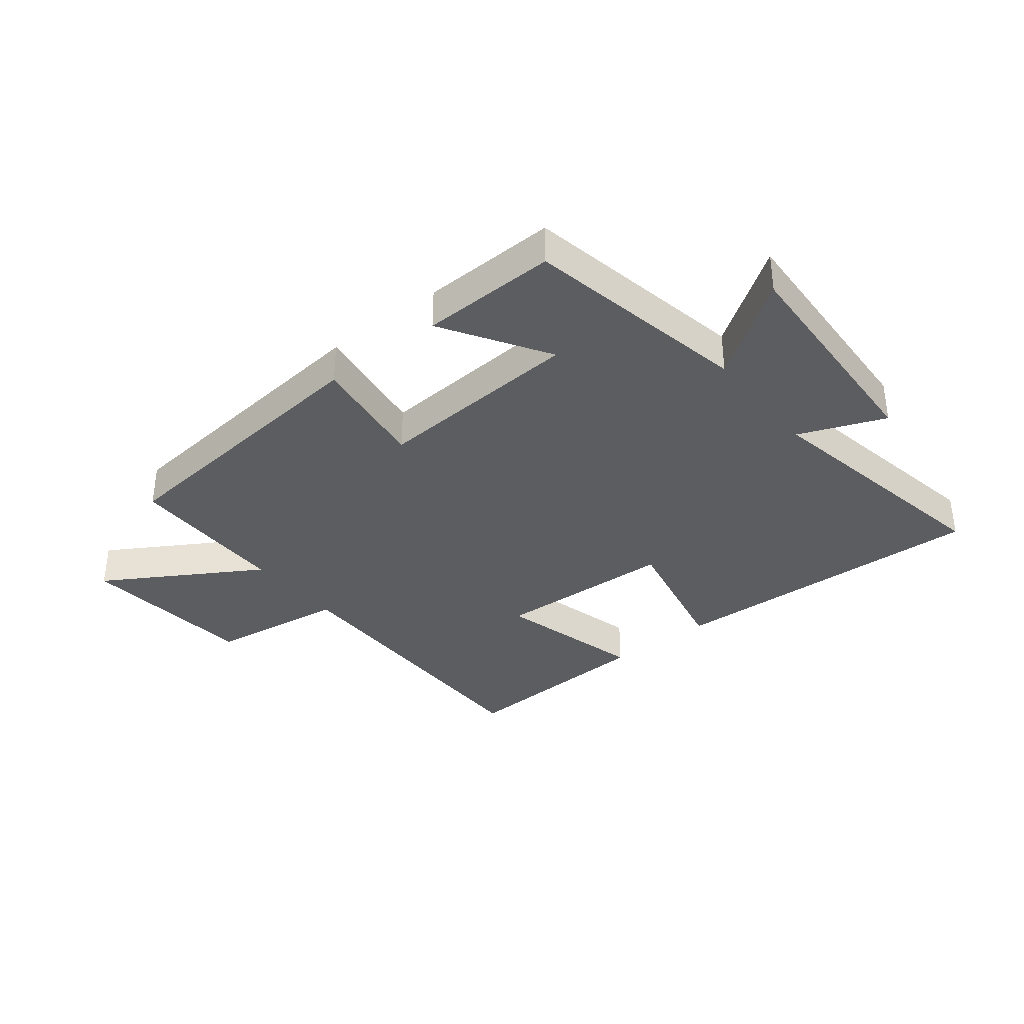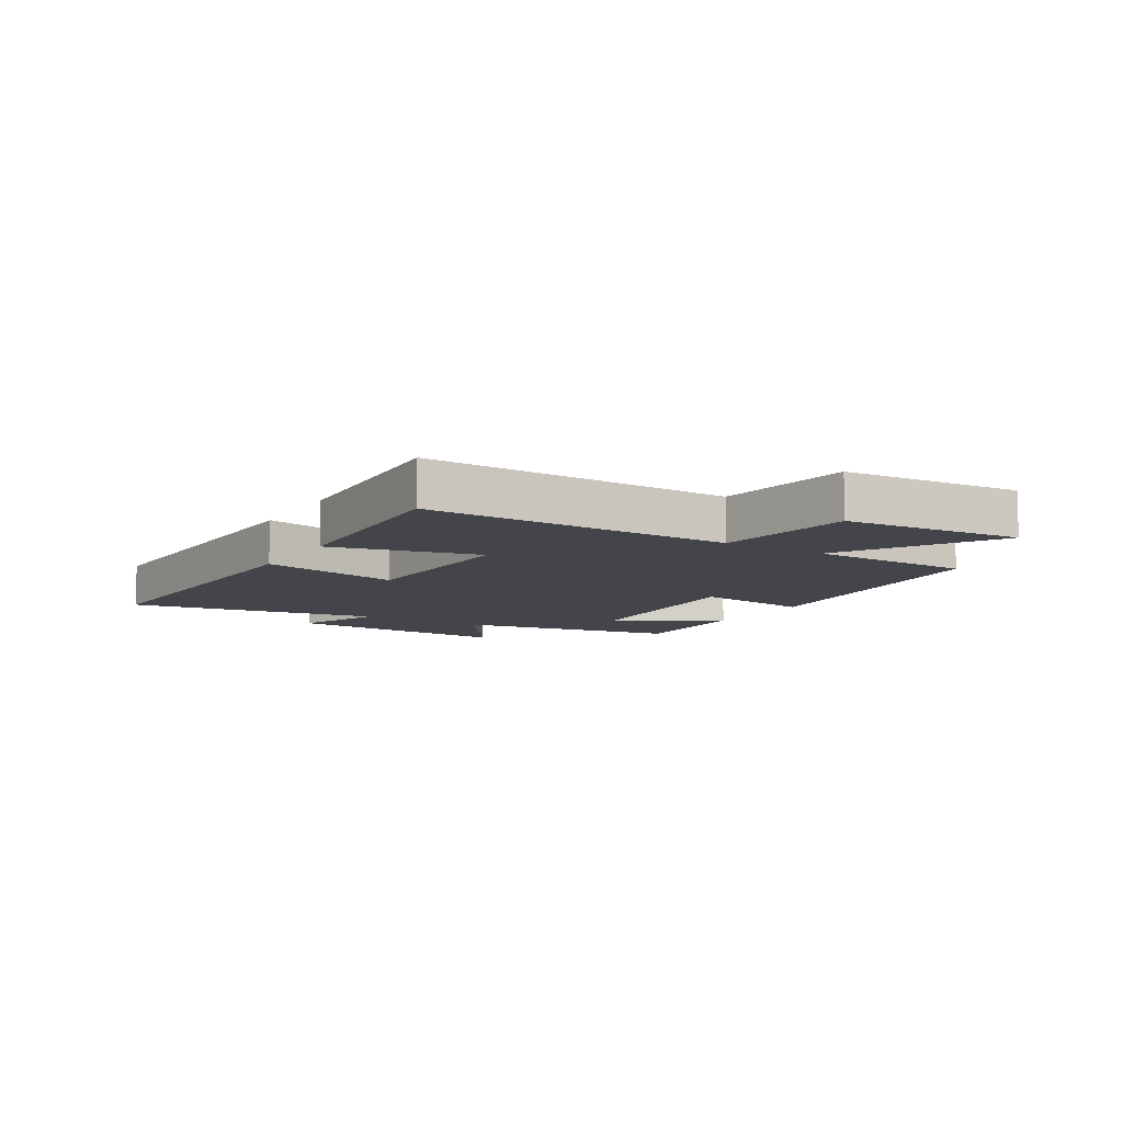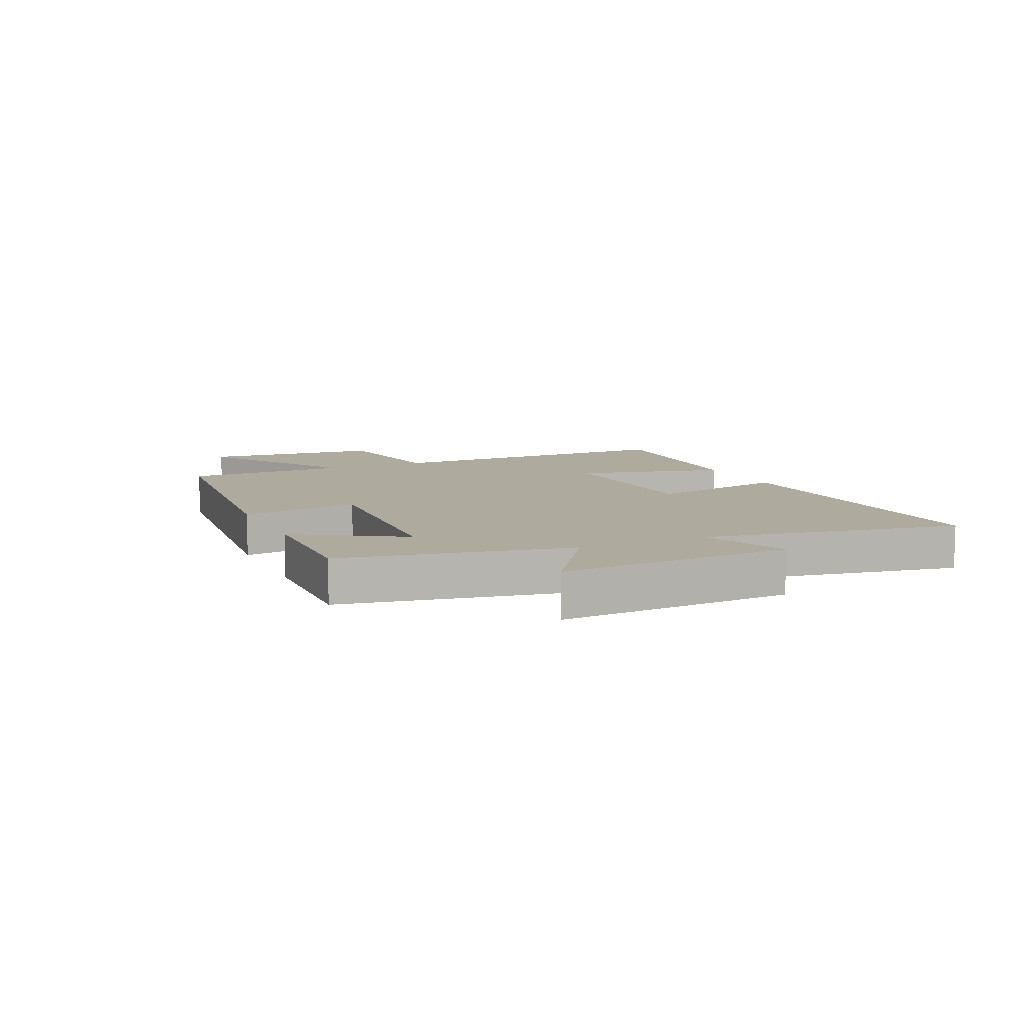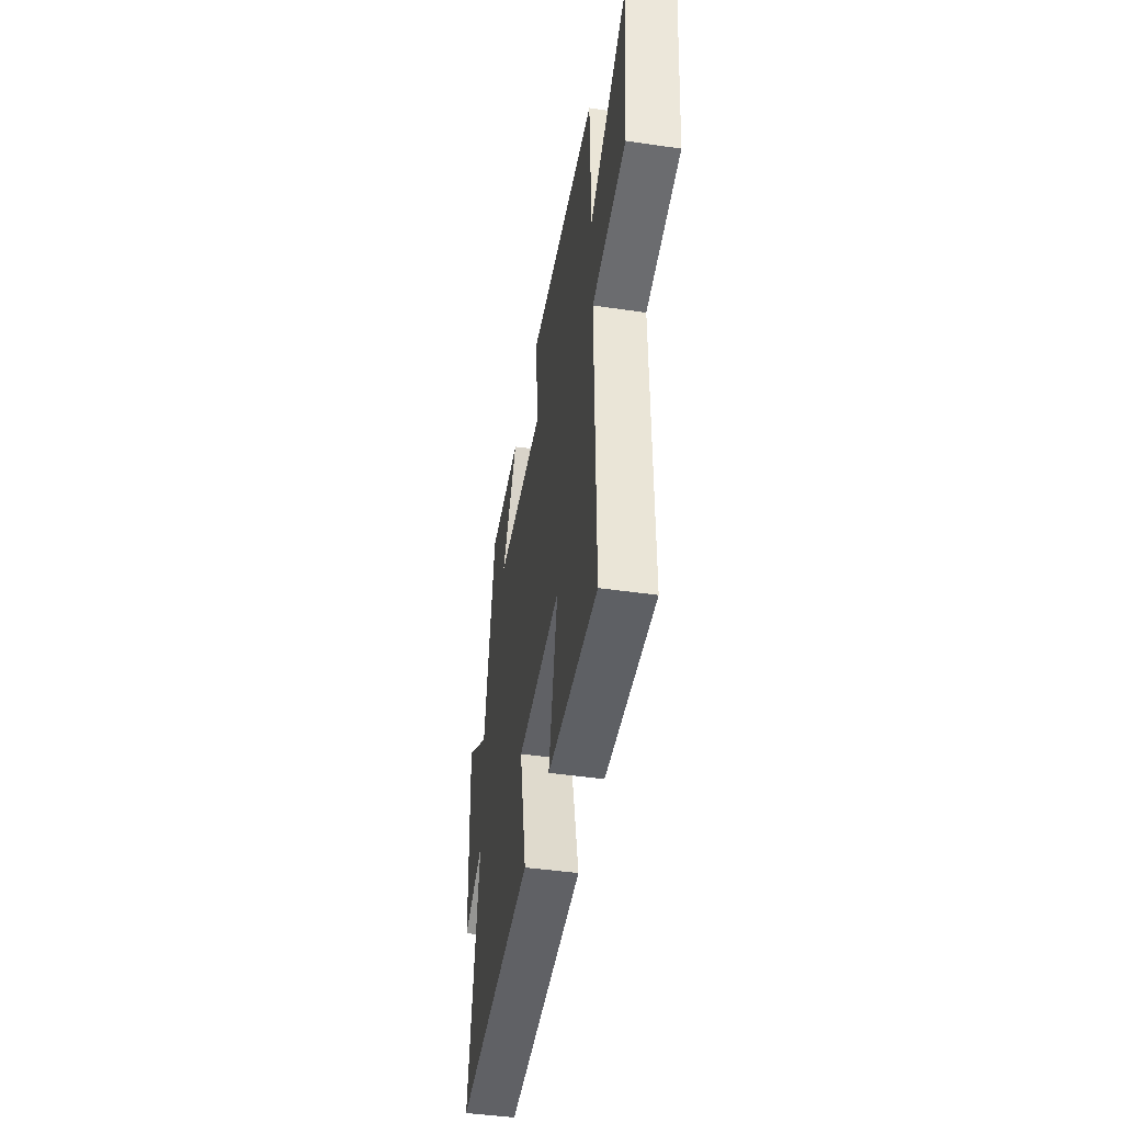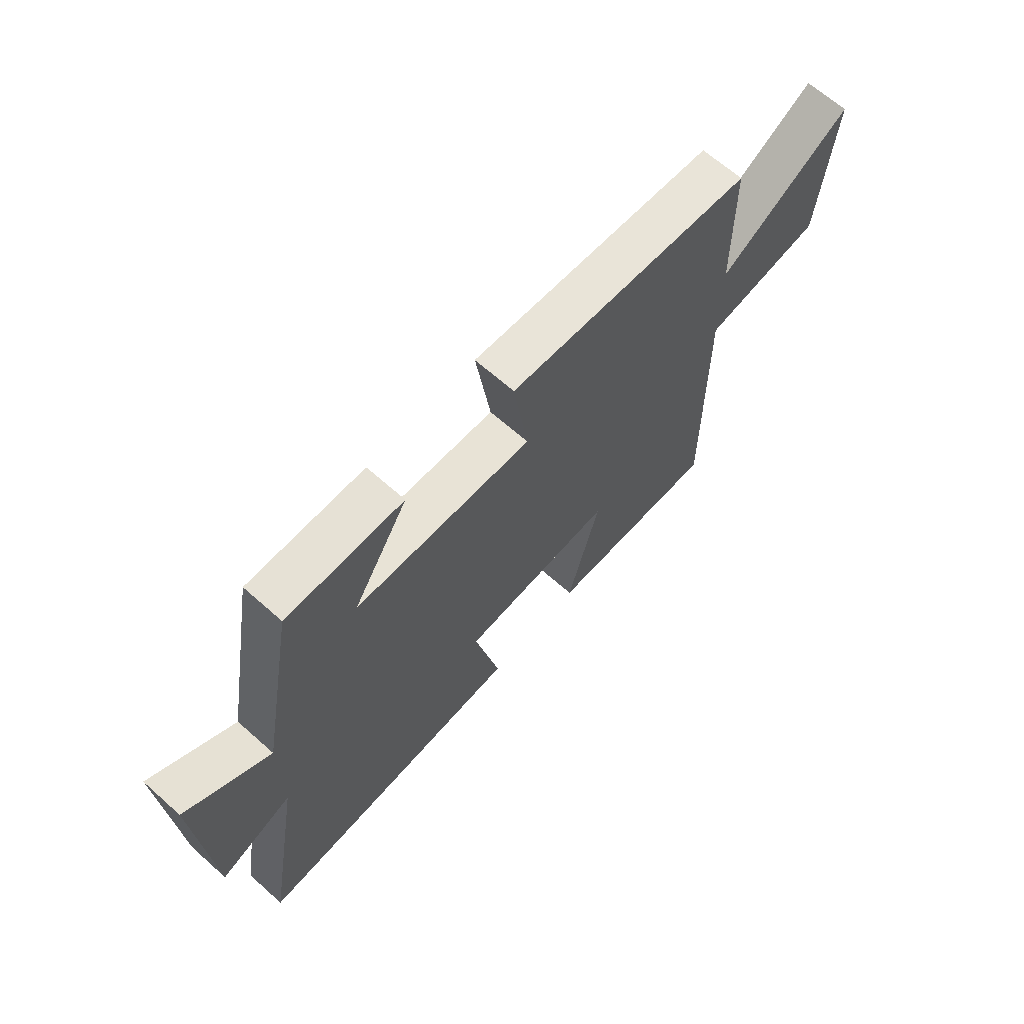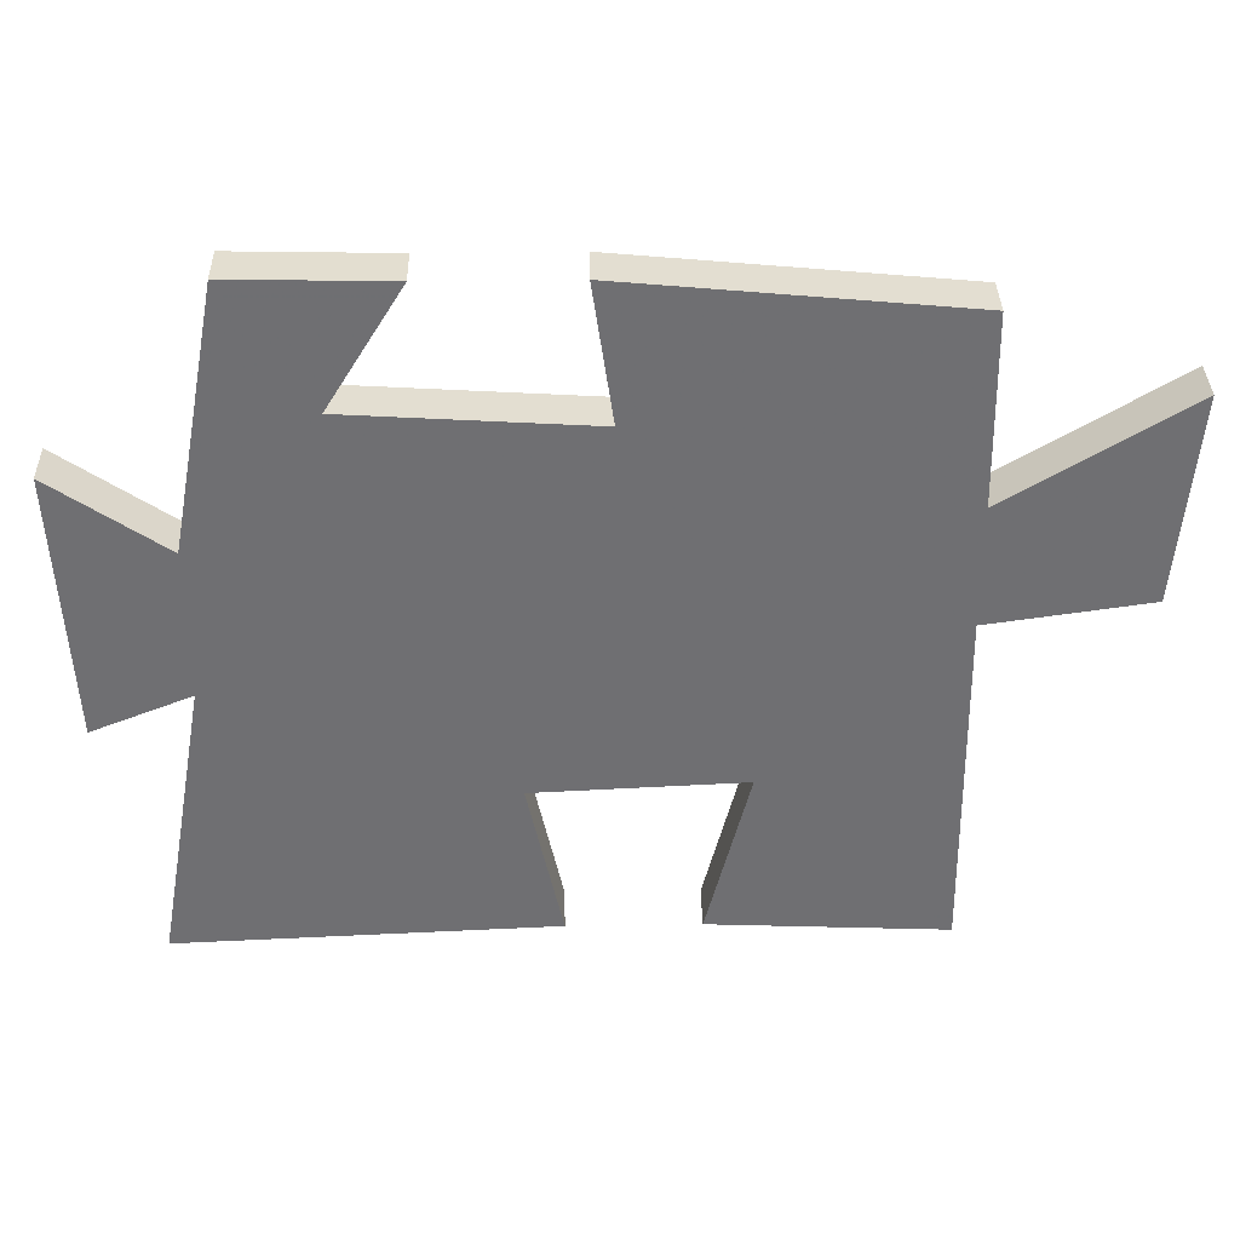
<metadata>
{"format":"obj","ext":"obj","renderer":"f3d","projection":"perspective","resolution":1024,"background":"white","views":[{"elev":-35.6,"azim":38.7,"up":"+Y"},{"elev":-9.3,"azim":-121.3,"up":"+Y"},{"elev":9.2,"azim":65.7,"up":"+Y"},{"elev":-45.4,"azim":-99.5,"up":"+Z"},{"elev":66.1,"azim":131.7,"up":"+Z"},{"elev":35.4,"azim":178.9,"up":"+Z"}]}
</metadata>
<code>
v 0.575 0.07 -0.523
v 0.029 0.07 -0.5
v 0.08 0.07 -0.264
v -0.224 0.07 -0.25
v -0.161 0.07 -0.5
v -0.506 0.07 -0.516
v -0.5 0.07 0.001
v -0.733 0.07 0.035
v -0.759 0.07 0.337
v -0.5 0.07 0.179
v -0.496 0.07 0.454
v -0.012 0.07 0.5
v -0.041 0.07 0.301
v 0.309 0.07 0.323
v 0.2 0.07 0.5
v 0.429 0.07 0.505
v 0.5 0.07 0.124
v 0.664 0.07 0.236
v 0.644 0.07 -0.154
v 0.5 0.07 -0.096
v 0.575 0 -0.523
v 0.029 0 -0.5
v 0.08 0 -0.264
v -0.224 0 -0.25
v -0.161 0 -0.5
v -0.506 0 -0.516
v -0.5 0 0.001
v -0.733 0 0.035
v -0.759 0 0.337
v -0.5 0 0.179
v -0.496 0 0.454
v -0.012 0 0.5
v -0.041 0 0.301
v 0.309 0 0.323
v 0.2 0 0.5
v 0.429 0 0.505
v 0.5 0 0.124
v 0.664 0 0.236
v 0.644 0 -0.154
v 0.5 0 -0.096
f 17 18 19 20
f 16 17 20
f 14 15 16
f 14 16 20
f 13 14 20 1
f 10 11 12 13
f 7 8 9 10
f 7 10 13
f 4 5 6 7
f 3 4 7 13
f 1 2 3
f 1 3 13
f 40 39 38 37
f 40 37 36
f 36 35 34
f 40 36 34
f 21 40 34 33
f 33 32 31 30
f 30 29 28 27
f 33 30 27
f 27 26 25 24
f 33 27 24 23
f 23 22 21
f 33 23 21
f 1 21 22 2
f 2 22 23 3
f 3 23 24 4
f 4 24 25 5
f 5 25 26 6
f 6 26 27 7
f 7 27 28 8
f 8 28 29 9
f 9 29 30 10
f 10 30 31 11
f 11 31 32 12
f 12 32 33 13
f 13 33 34 14
f 14 34 35 15
f 15 35 36 16
f 16 36 37 17
f 17 37 38 18
f 18 38 39 19
f 19 39 40 20
f 20 40 21 1

</code>
